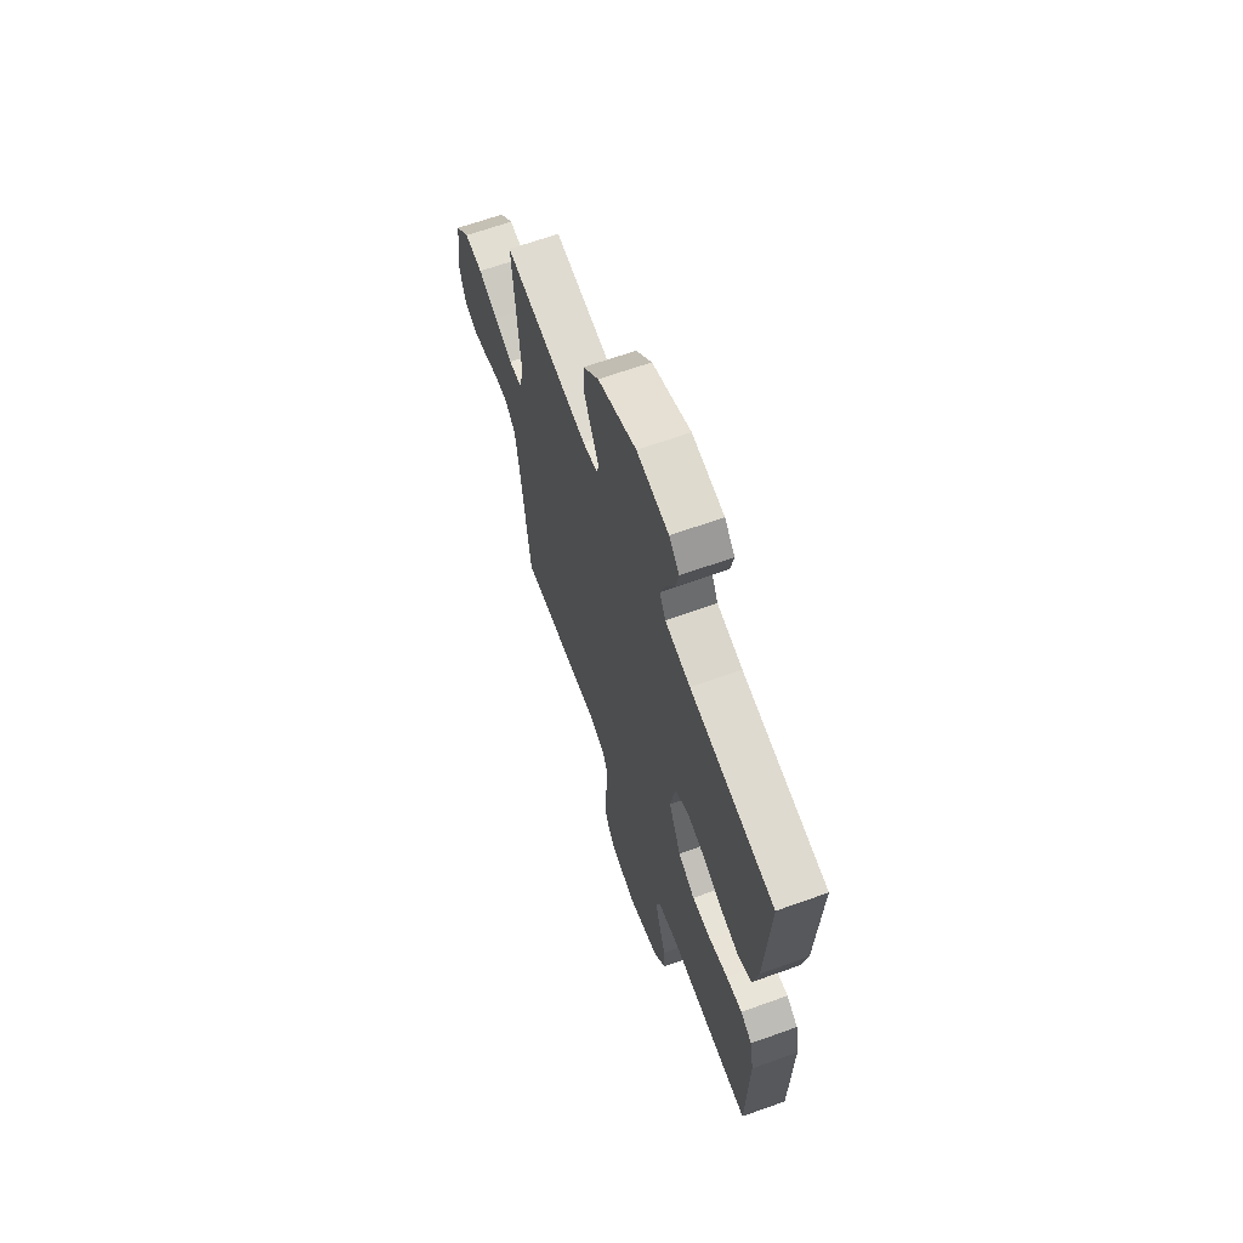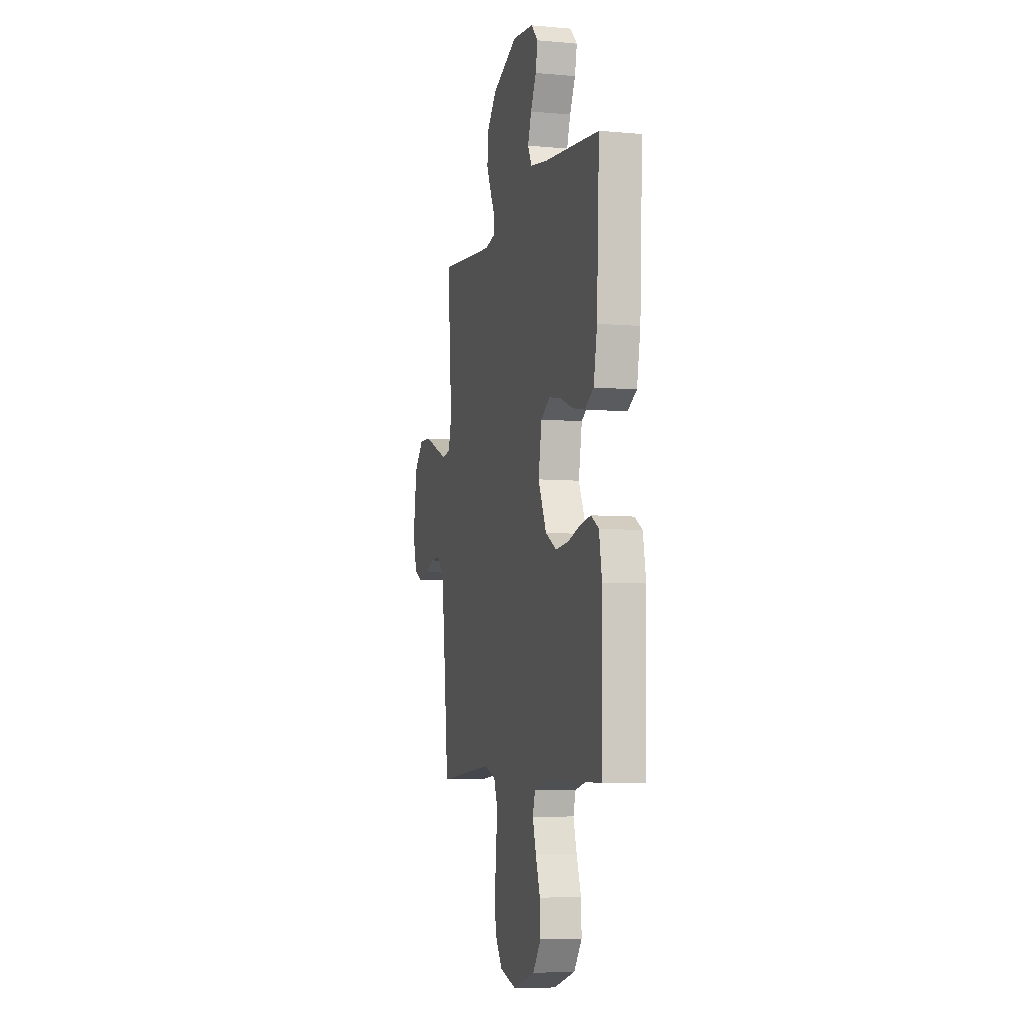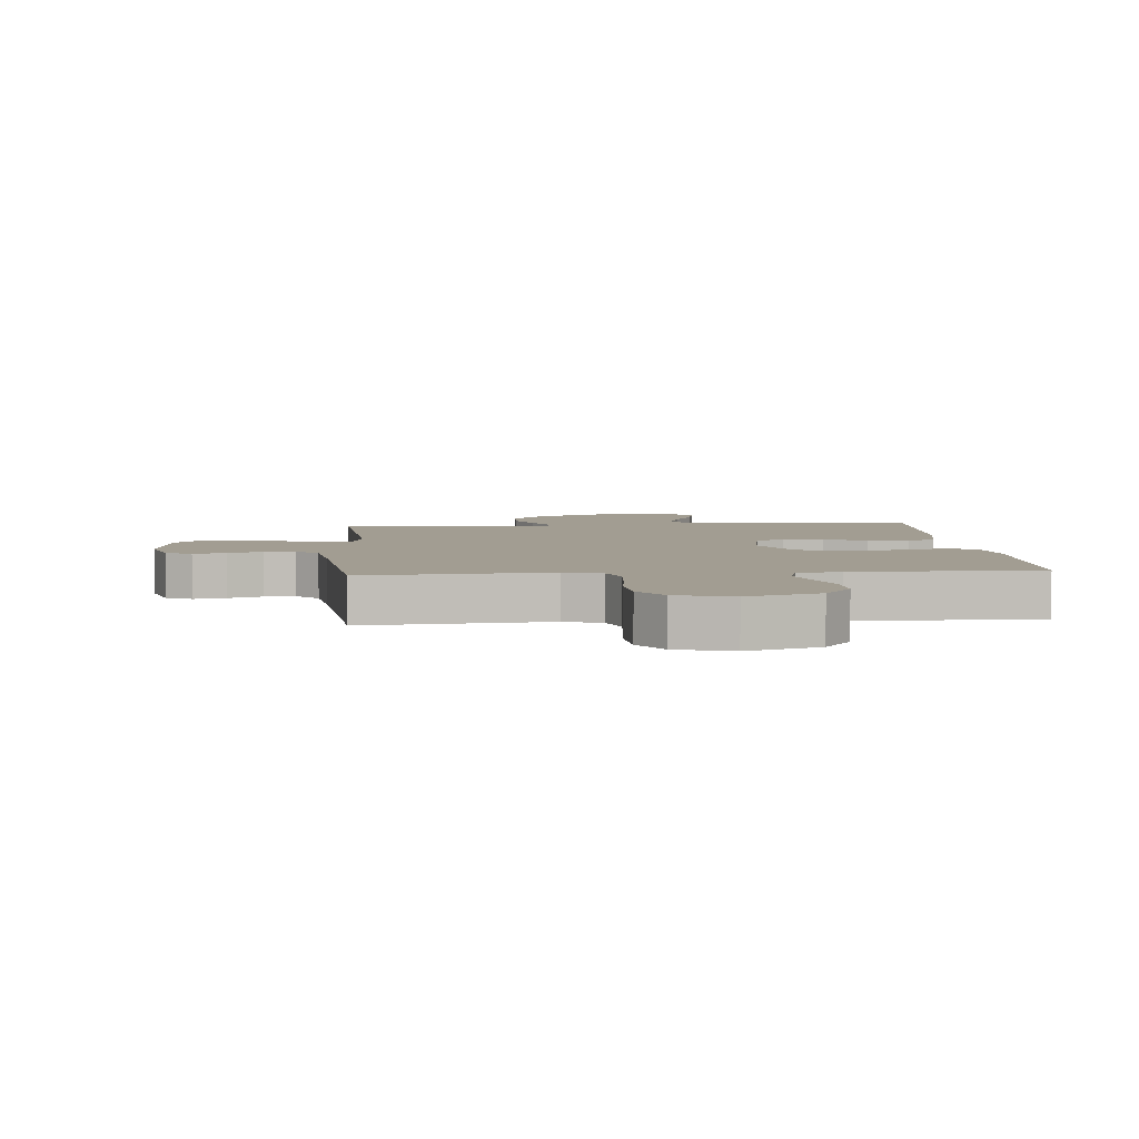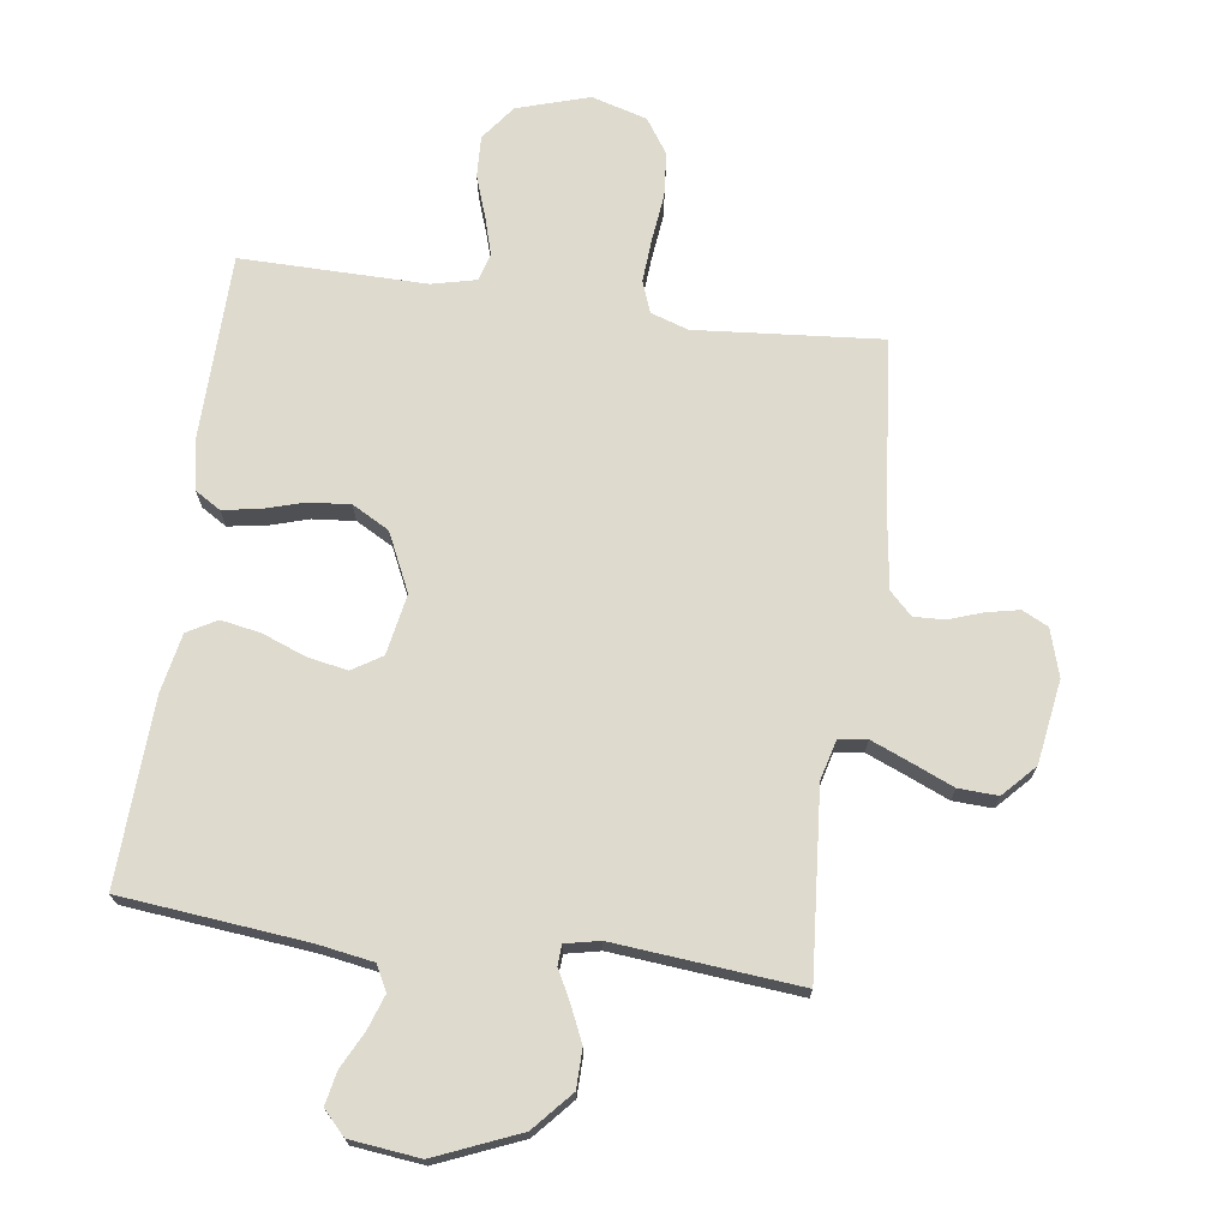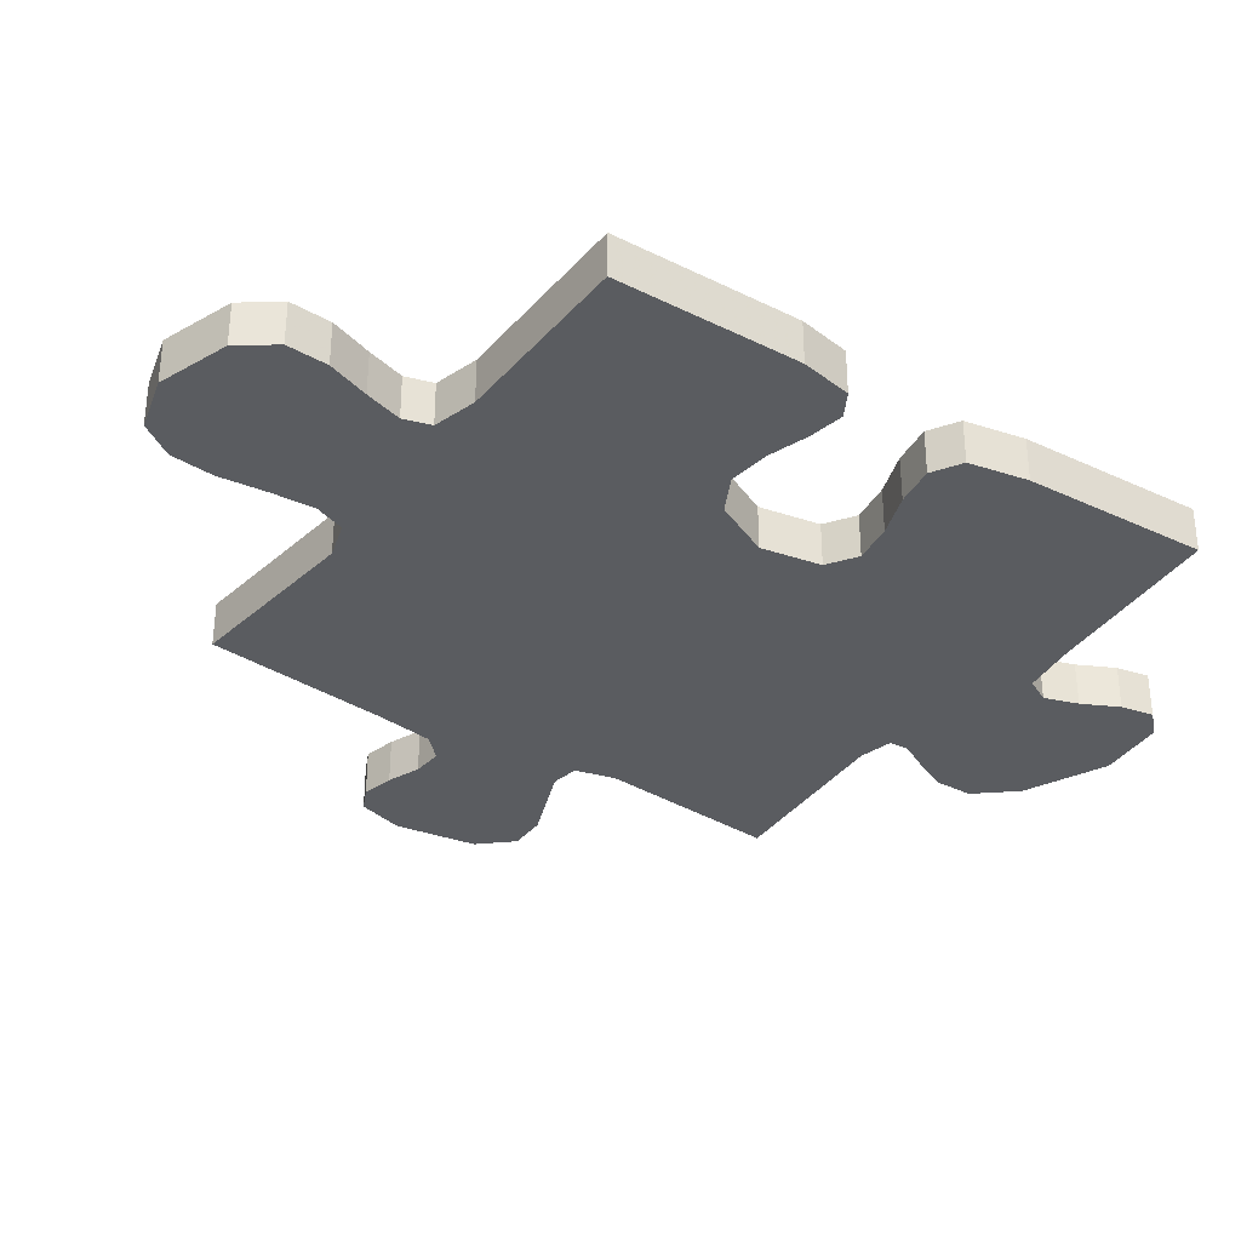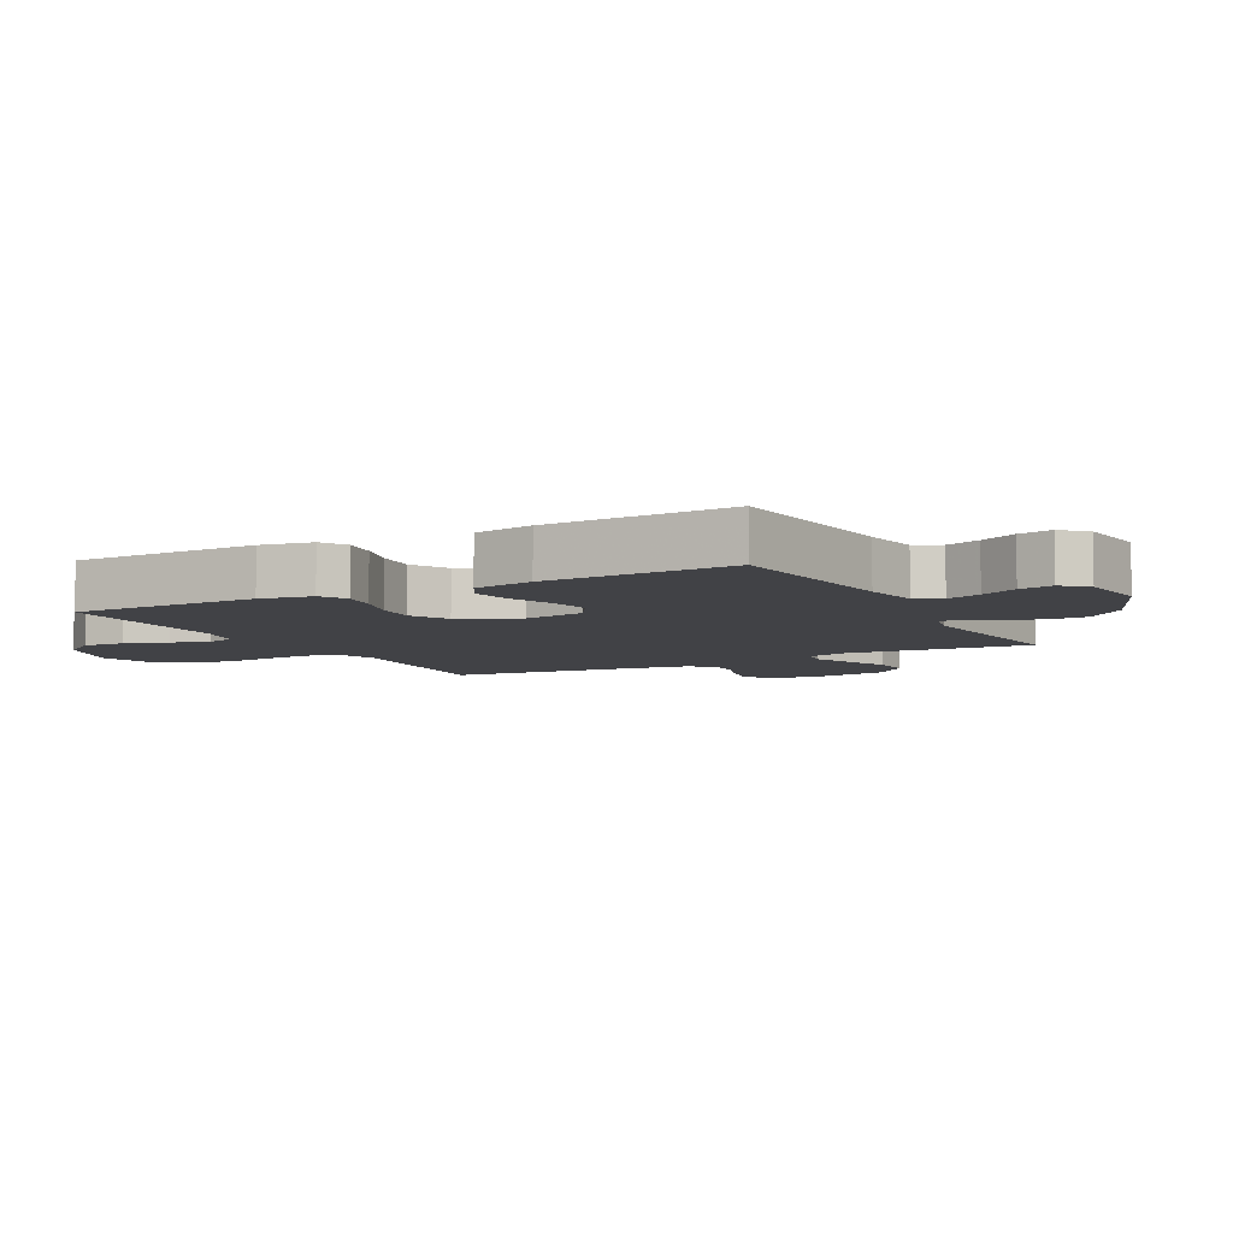
<metadata>
{"format":"obj","ext":"obj","renderer":"f3d","projection":"perspective","resolution":1024,"background":"white","views":[{"elev":65.6,"azim":-109.8,"up":"+Z"},{"elev":-6.4,"azim":-105.0,"up":"+Z"},{"elev":4.9,"azim":175.2,"up":"+Y"},{"elev":71.3,"azim":7.8,"up":"+Y"},{"elev":-33.6,"azim":-125.3,"up":"+Y"},{"elev":-6.7,"azim":-62.0,"up":"+Y"}]}
</metadata>
<code>
v -0.5 0.07 -0.5
v -0.506 0.07 -0.2
v -0.491 0.07 -0.117
v -0.45 0.07 -0.092
v -0.392 0.07 -0.101
v -0.325 0.07 -0.121
v -0.257 0.07 -0.127
v -0.197 0.07 -0.094
v -0.153 0.07 0
v -0.171 0.07 0.098
v -0.219 0.07 0.128
v -0.284 0.07 0.116
v -0.354 0.07 0.089
v -0.419 0.07 0.077
v -0.467 0.07 0.104
v -0.486 0.07 0.2
v -0.5 0.07 0.5
v -0.2 0.07 0.531
v -0.11 0.07 0.546
v -0.089 0.07 0.587
v -0.108 0.07 0.642
v -0.138 0.07 0.701
v -0.149 0.07 0.755
v -0.113 0.07 0.793
v 0 0.07 0.806
v 0.136 0.07 0.749
v 0.192 0.07 0.686
v 0.193 0.07 0.623
v 0.167 0.07 0.565
v 0.142 0.07 0.517
v 0.144 0.07 0.484
v 0.2 0.07 0.472
v 0.5 0.07 0.5
v 0.476 0.07 0.2
v 0.493 0.07 0.135
v 0.539 0.07 0.129
v 0.602 0.07 0.155
v 0.67 0.07 0.184
v 0.734 0.07 0.187
v 0.783 0.07 0.135
v 0.804 0.07 0
v 0.781 0.07 -0.076
v 0.739 0.07 -0.097
v 0.686 0.07 -0.086
v 0.631 0.07 -0.067
v 0.581 0.07 -0.065
v 0.545 0.07 -0.101
v 0.531 0.07 -0.2
v 0.5 0.07 -0.5
v 0.2 0.07 -0.475
v 0.139 0.07 -0.495
v 0.12 0.07 -0.546
v 0.125 0.07 -0.616
v 0.134 0.07 -0.694
v 0.128 0.07 -0.766
v 0.09 0.07 -0.822
v 0 0.07 -0.848
v -0.117 0.07 -0.812
v -0.16 0.07 -0.755
v -0.157 0.07 -0.688
v -0.133 0.07 -0.619
v -0.115 0.07 -0.558
v -0.128 0.07 -0.514
v -0.2 0.07 -0.497
v -0.5 0 -0.5
v -0.506 0 -0.2
v -0.491 0 -0.117
v -0.45 0 -0.092
v -0.392 0 -0.101
v -0.325 0 -0.121
v -0.257 0 -0.127
v -0.197 0 -0.094
v -0.153 0 0
v -0.171 0 0.098
v -0.219 0 0.128
v -0.284 0 0.116
v -0.354 0 0.089
v -0.419 0 0.077
v -0.467 0 0.104
v -0.486 0 0.2
v -0.5 0 0.5
v -0.2 0 0.531
v -0.11 0 0.546
v -0.089 0 0.587
v -0.108 0 0.642
v -0.138 0 0.701
v -0.149 0 0.755
v -0.113 0 0.793
v 0 0 0.806
v 0.136 0 0.749
v 0.192 0 0.686
v 0.193 0 0.623
v 0.167 0 0.565
v 0.142 0 0.517
v 0.144 0 0.484
v 0.2 0 0.472
v 0.5 0 0.5
v 0.476 0 0.2
v 0.493 0 0.135
v 0.539 0 0.129
v 0.602 0 0.155
v 0.67 0 0.184
v 0.734 0 0.187
v 0.783 0 0.135
v 0.804 0 0
v 0.781 0 -0.076
v 0.739 0 -0.097
v 0.686 0 -0.086
v 0.631 0 -0.067
v 0.581 0 -0.065
v 0.545 0 -0.101
v 0.531 0 -0.2
v 0.5 0 -0.5
v 0.2 0 -0.475
v 0.139 0 -0.495
v 0.12 0 -0.546
v 0.125 0 -0.616
v 0.134 0 -0.694
v 0.128 0 -0.766
v 0.09 0 -0.822
v 0 0 -0.848
v -0.117 0 -0.812
v -0.16 0 -0.755
v -0.157 0 -0.688
v -0.133 0 -0.619
v -0.115 0 -0.558
v -0.128 0 -0.514
v -0.2 0 -0.497
f 59 60 61
f 58 59 61
f 57 58 61
f 56 57 61
f 55 56 61
f 54 55 61
f 53 54 61
f 52 53 61 62
f 51 52 62 63
f 48 49 50
f 51 63 64
f 50 51 64
f 48 50 64
f 47 48 64
f 43 44 45
f 42 43 45
f 41 42 45
f 40 41 45
f 39 40 45
f 38 39 45
f 37 38 45
f 36 37 45 46
f 47 64 1
f 46 47 1
f 36 46 1
f 35 36 1
f 28 29 30
f 27 28 30
f 26 27 30
f 25 26 30
f 24 25 30
f 23 24 30
f 22 23 30
f 21 22 30
f 20 21 30 31
f 19 20 31
f 18 19 31
f 18 31 32
f 17 18 32
f 16 17 32
f 15 16 32
f 14 15 32
f 13 14 32
f 12 13 32
f 4 5 6
f 3 4 6
f 2 3 6
f 1 2 6
f 1 6 7
f 1 7 8
f 35 1 8
f 34 35 8
f 11 12 32 33
f 10 11 33 34
f 34 8 9
f 9 10 34
f 125 124 123
f 125 123 122
f 125 122 121
f 125 121 120
f 125 120 119
f 125 119 118
f 125 118 117
f 126 125 117 116
f 127 126 116 115
f 114 113 112
f 128 127 115
f 128 115 114
f 128 114 112
f 128 112 111
f 109 108 107
f 109 107 106
f 109 106 105
f 109 105 104
f 109 104 103
f 109 103 102
f 109 102 101
f 110 109 101 100
f 65 128 111
f 65 111 110
f 65 110 100
f 65 100 99
f 94 93 92
f 94 92 91
f 94 91 90
f 94 90 89
f 94 89 88
f 94 88 87
f 94 87 86
f 94 86 85
f 95 94 85 84
f 95 84 83
f 95 83 82
f 96 95 82
f 96 82 81
f 96 81 80
f 96 80 79
f 96 79 78
f 96 78 77
f 96 77 76
f 70 69 68
f 70 68 67
f 70 67 66
f 70 66 65
f 71 70 65
f 72 71 65
f 72 65 99
f 72 99 98
f 97 96 76 75
f 98 97 75 74
f 73 72 98
f 98 74 73
f 1 65 66 2
f 2 66 67 3
f 3 67 68 4
f 4 68 69 5
f 5 69 70 6
f 6 70 71 7
f 7 71 72 8
f 8 72 73 9
f 9 73 74 10
f 10 74 75 11
f 11 75 76 12
f 12 76 77 13
f 13 77 78 14
f 14 78 79 15
f 15 79 80 16
f 16 80 81 17
f 17 81 82 18
f 18 82 83 19
f 19 83 84 20
f 20 84 85 21
f 21 85 86 22
f 22 86 87 23
f 23 87 88 24
f 24 88 89 25
f 25 89 90 26
f 26 90 91 27
f 27 91 92 28
f 28 92 93 29
f 29 93 94 30
f 30 94 95 31
f 31 95 96 32
f 32 96 97 33
f 33 97 98 34
f 34 98 99 35
f 35 99 100 36
f 36 100 101 37
f 37 101 102 38
f 38 102 103 39
f 39 103 104 40
f 40 104 105 41
f 41 105 106 42
f 42 106 107 43
f 43 107 108 44
f 44 108 109 45
f 45 109 110 46
f 46 110 111 47
f 47 111 112 48
f 48 112 113 49
f 49 113 114 50
f 50 114 115 51
f 51 115 116 52
f 52 116 117 53
f 53 117 118 54
f 54 118 119 55
f 55 119 120 56
f 56 120 121 57
f 57 121 122 58
f 58 122 123 59
f 59 123 124 60
f 60 124 125 61
f 61 125 126 62
f 62 126 127 63
f 63 127 128 64
f 64 128 65 1

</code>
